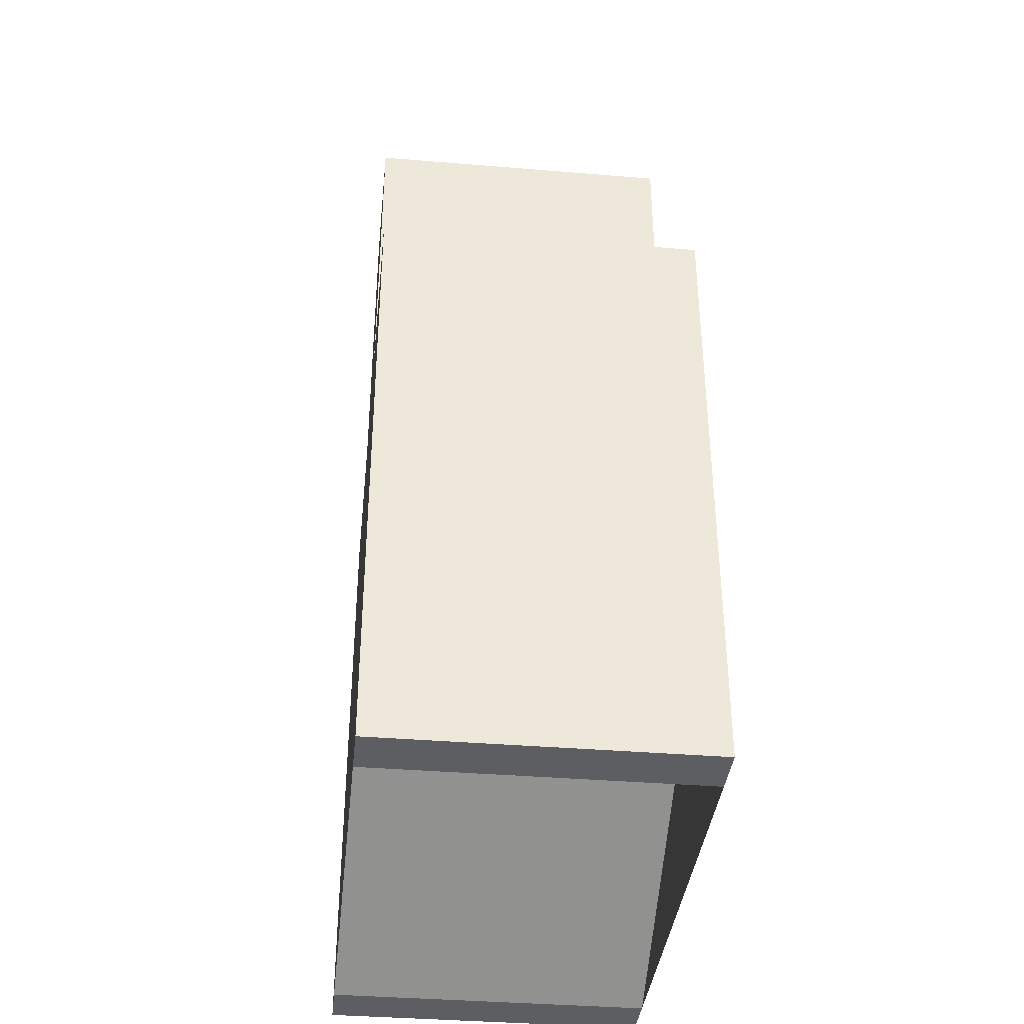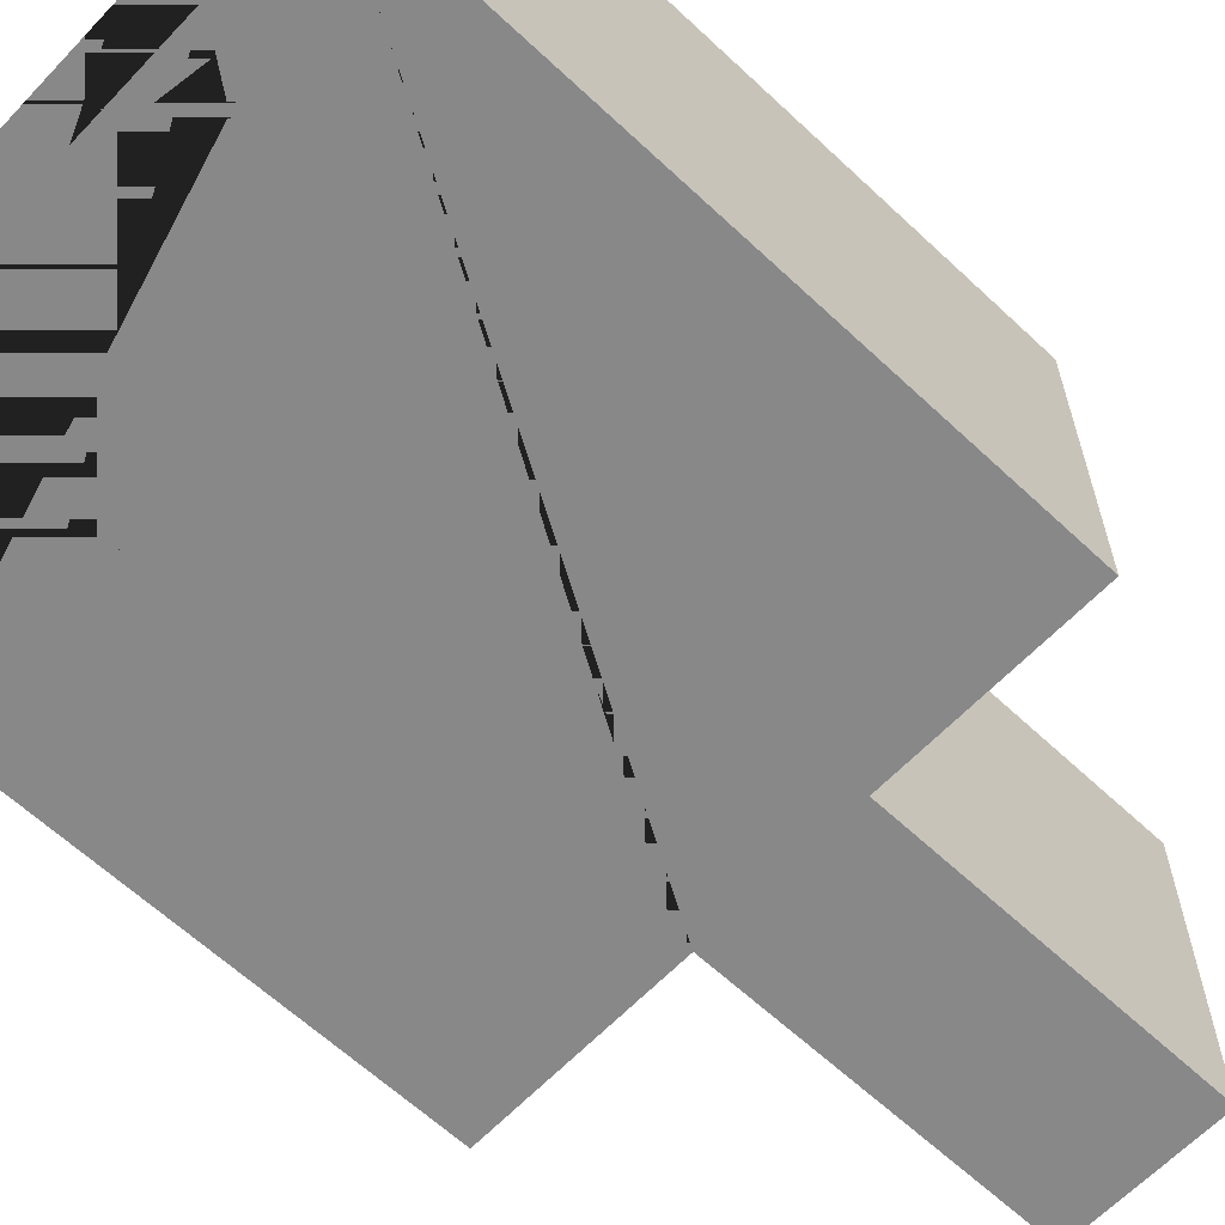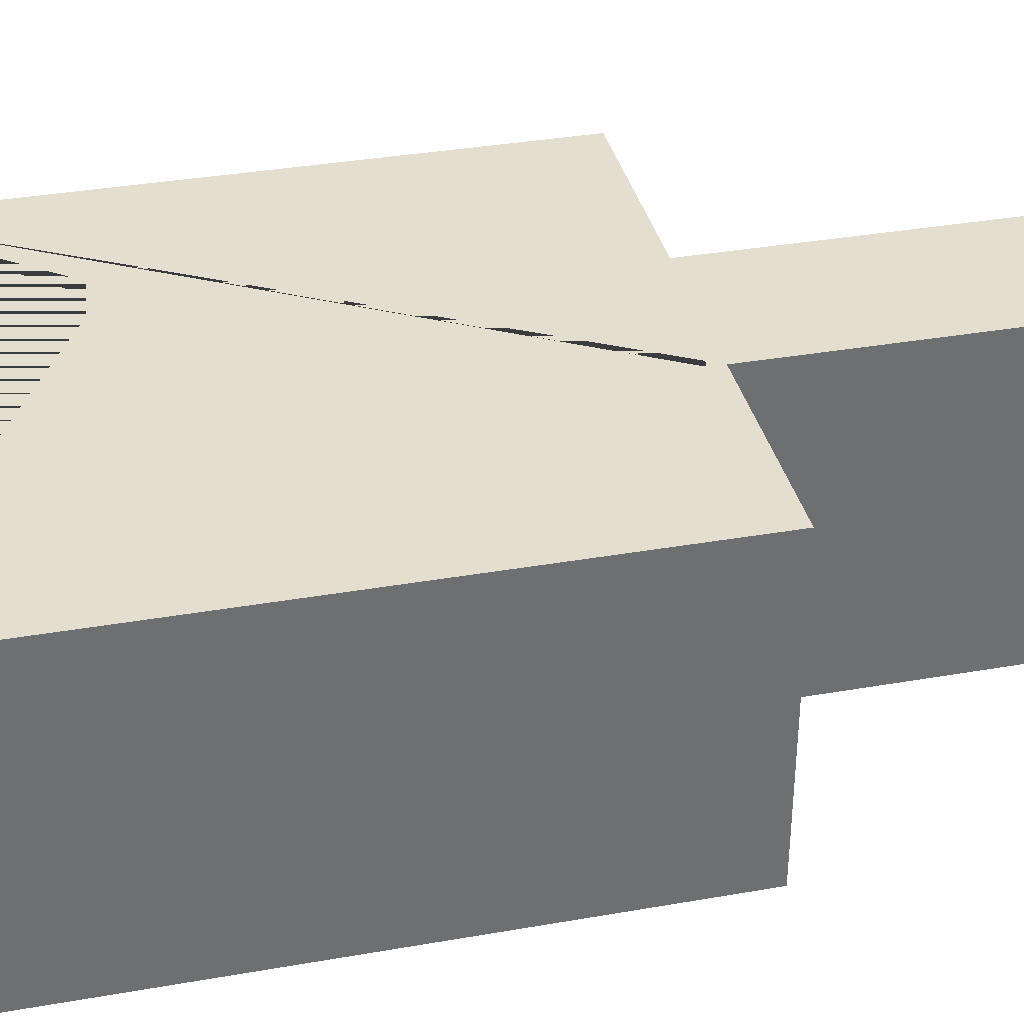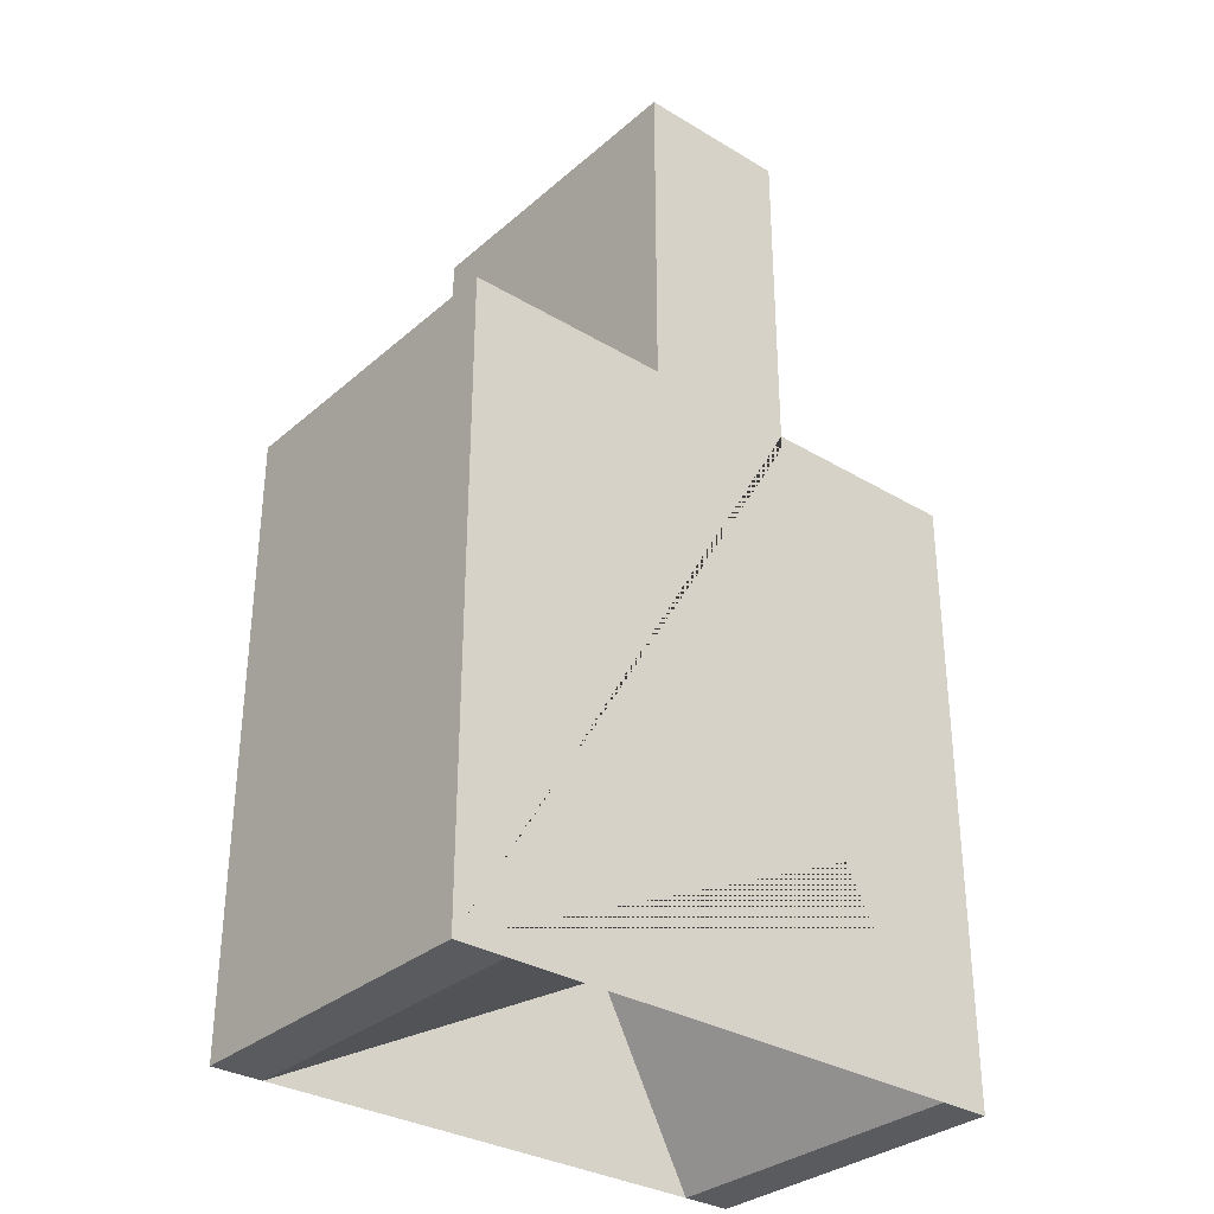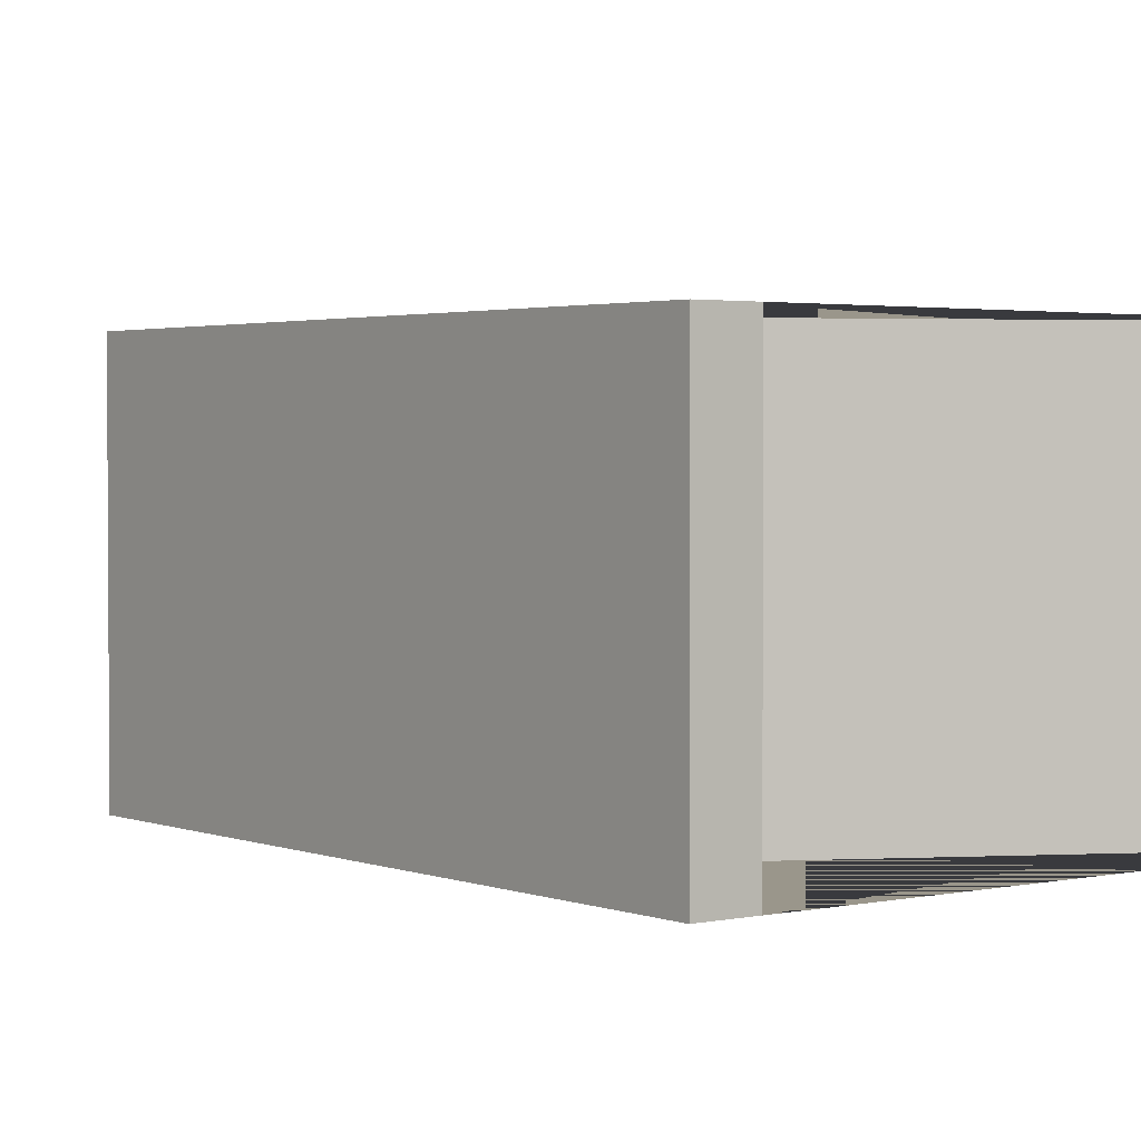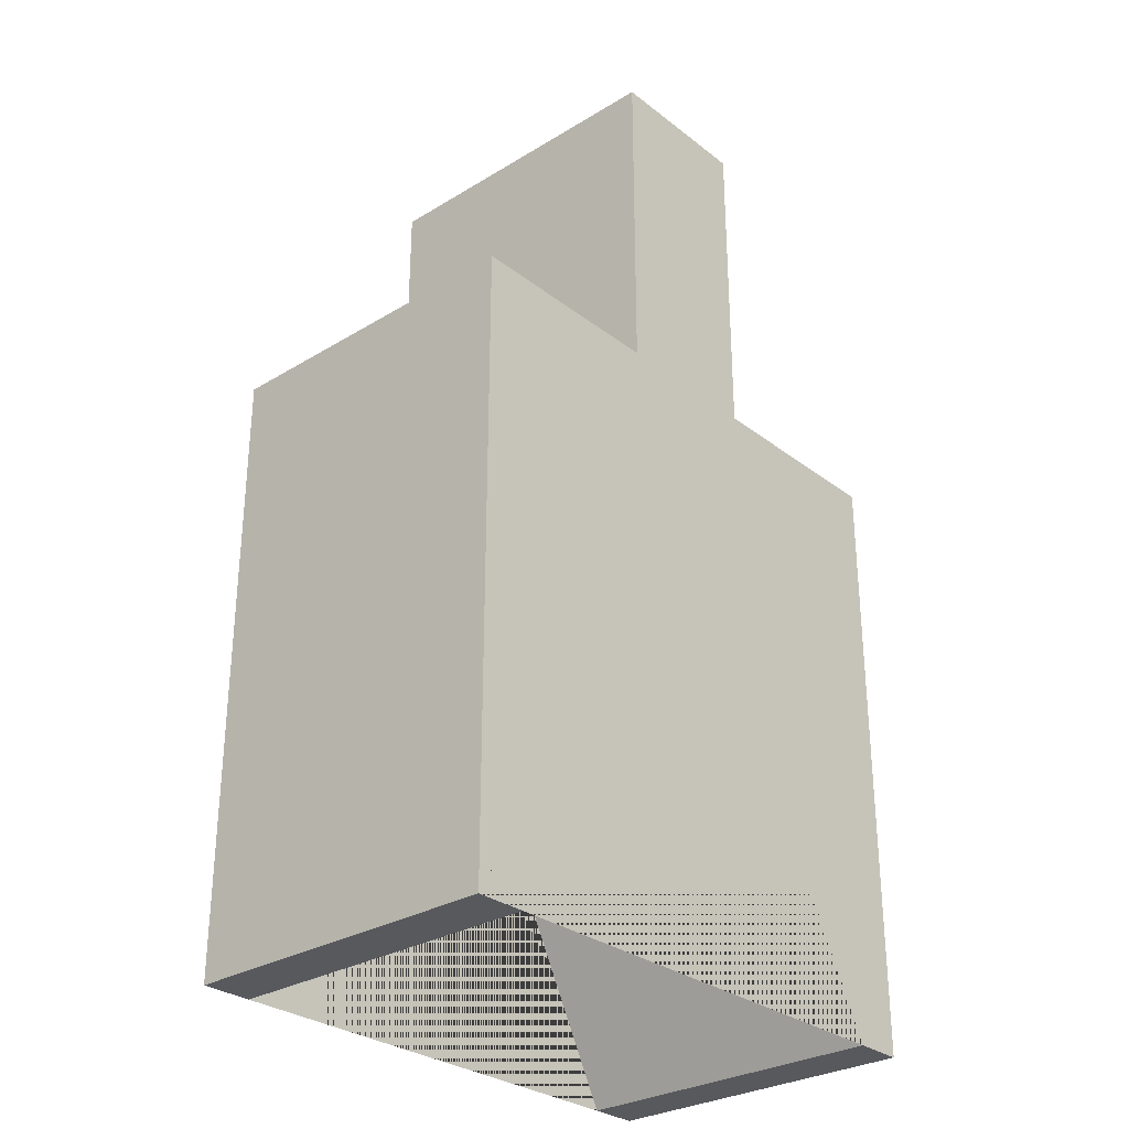
<metadata>
{"format":"obj","ext":"obj","renderer":"f3d","projection":"perspective","resolution":1024,"background":"white","views":[{"elev":-38.1,"azim":-96.0,"up":"+Y"},{"elev":-62.9,"azim":46.6,"up":"+Z"},{"elev":35.8,"azim":77.1,"up":"+Z"},{"elev":-32.1,"azim":140.0,"up":"+Y"},{"elev":2.3,"azim":-37.2,"up":"+Z"},{"elev":-29.6,"azim":131.7,"up":"+Y"}]}
</metadata>
<code>
o 2jaw
v 0.2045 0.2052 0.15
v 0.01513 0.1914 0.15
v 0.2045 0.2052 -0.15
v 0.01513 0.1914 -0.15
v 0.2049 -0.3627 0.15
v 0.01491 0.5112 0.15
v 0.2049 -0.3627 -0.15
v 0.01491 0.5112 -0.15
v -0.316 0.2048 0.15
v -0.1266 0.1913 0.15
v -0.316 0.2048 -0.15
v -0.1266 0.1913 -0.15
v -0.3156 -0.363 0.15
v -0.1268 0.5111 0.15
v -0.1268 0.5111 -0.15
v -0.3156 -0.363 -0.15
v 0.01512 0.205 -0.15
v -0.1266 0.2049 -0.15
v 0.01512 0.205 0.15
v -0.1266 0.2049 0.15
v -0.2694 -0.363 -0.15
v 0.1582 -0.3627 -0.15
v -0.2694 -0.363 0.15
v 0.1582 -0.3627 0.15
v -0.1765 -0.1866 0.15
v -0.1765 -0.1866 -0.15
f 1 5 7 3
f 16 21 23 13
f 5 24 22 7
f 13 9 11 16
f 17 19 1 3
f 9 20 18 11
f 13 23 25 24 5 1 19 2 10 20 9
f 2 19 20 10
f 7 22 26 21 16 11 18 12 4 17 3
f 18 17 4 12
f 6 19 17 8
f 14 6 8 15
f 15 18 20 14
f 20 19 6 14
f 17 18 15 8
f 24 25 26 22
f 23 21 26 25

</code>
